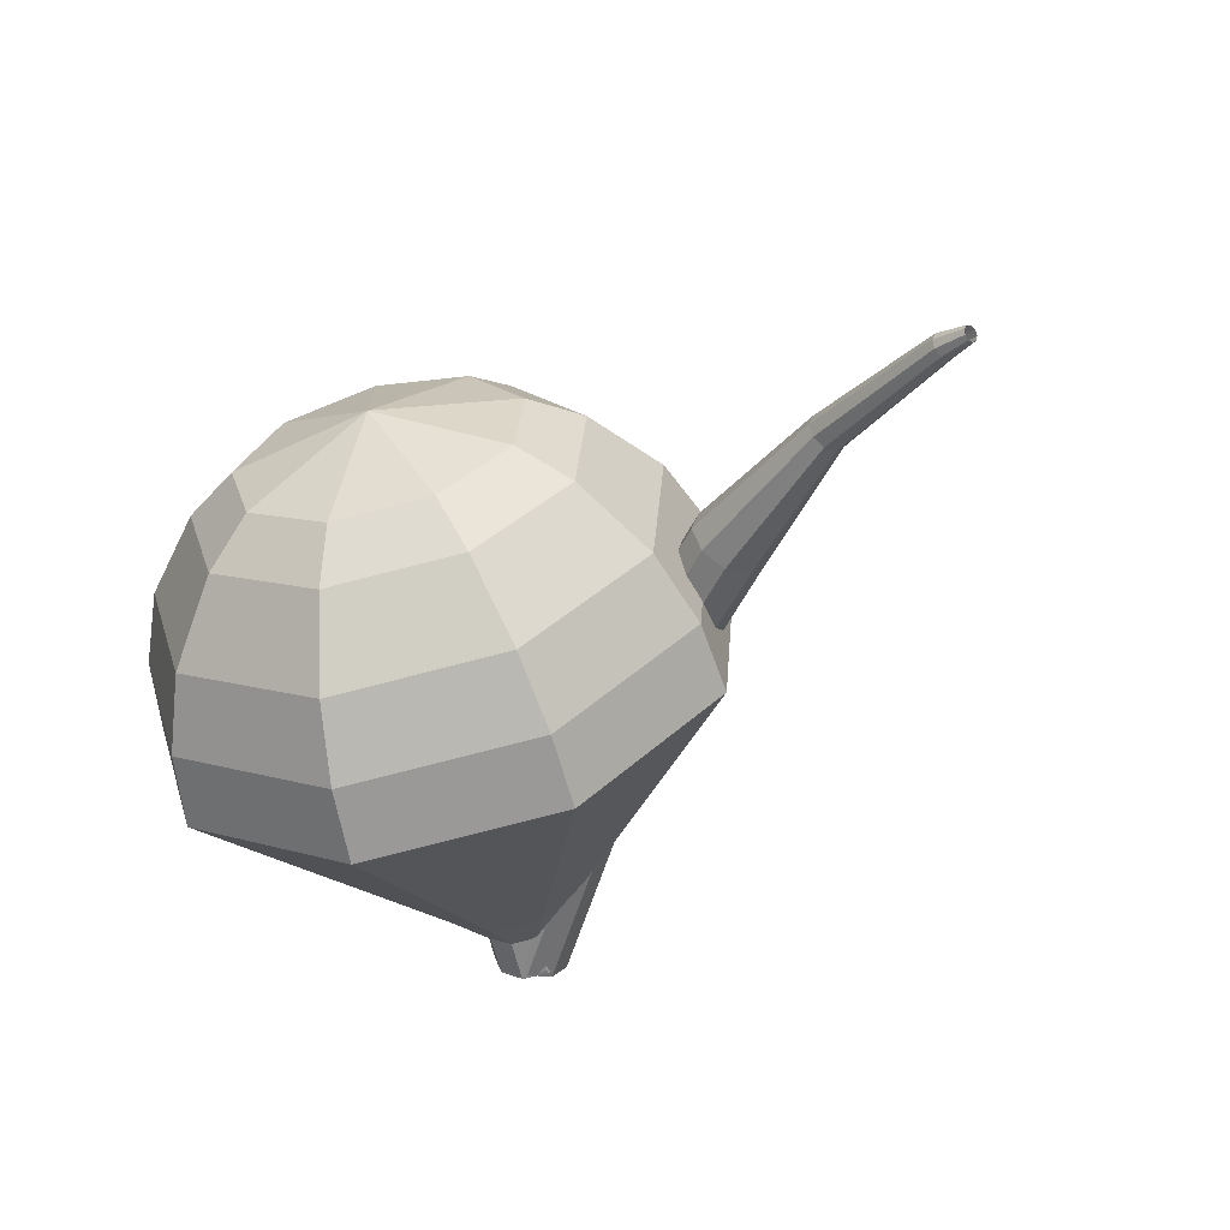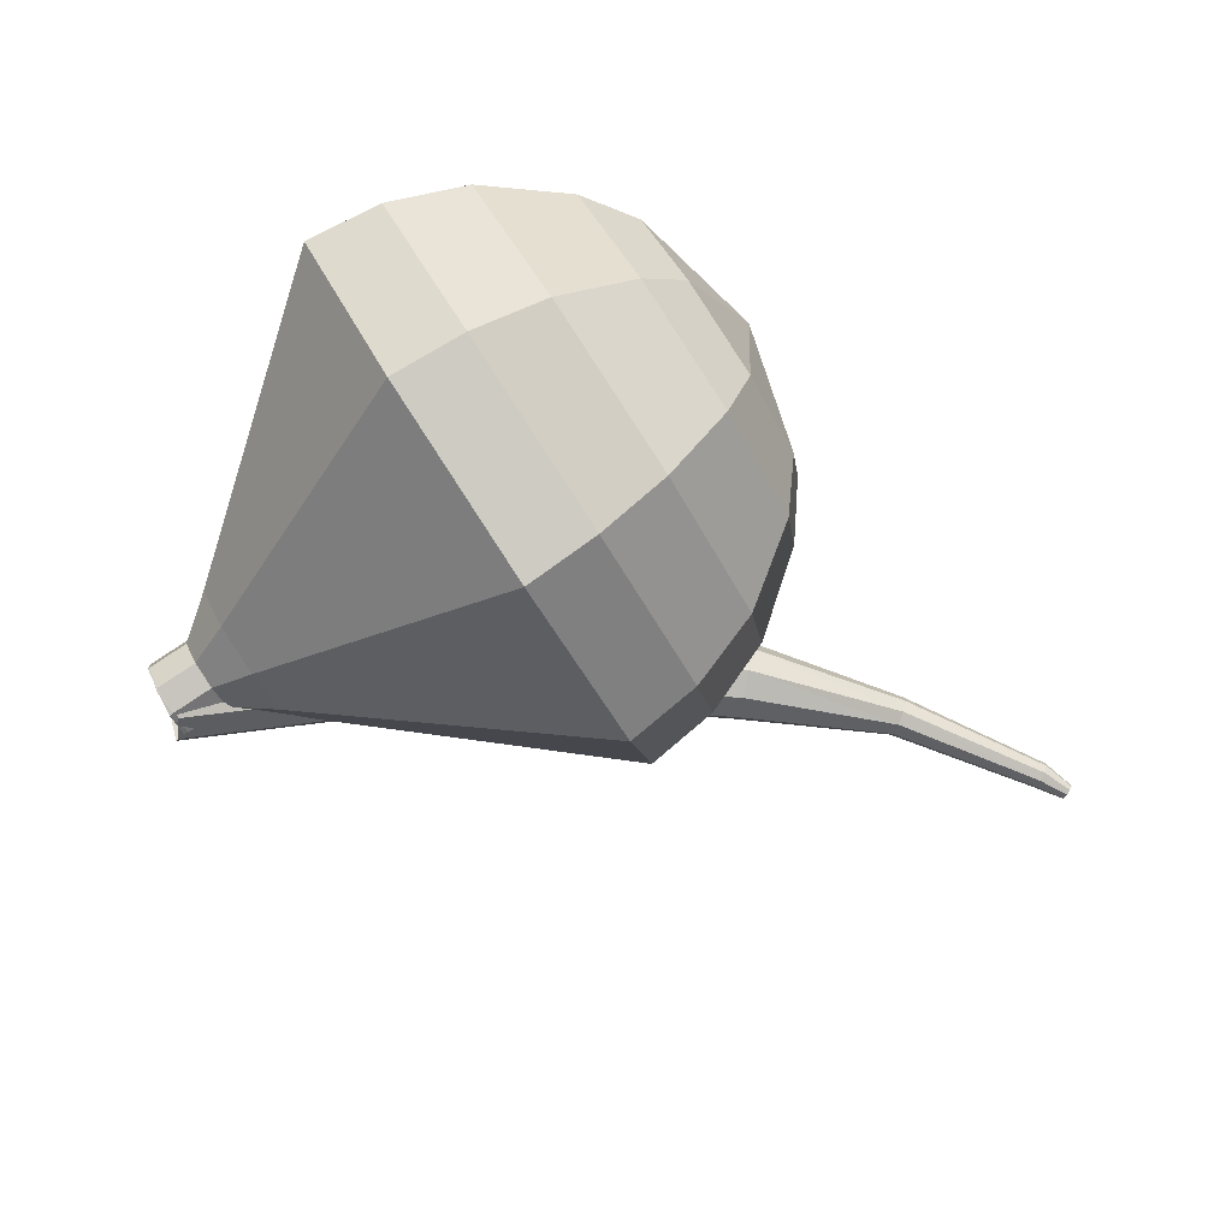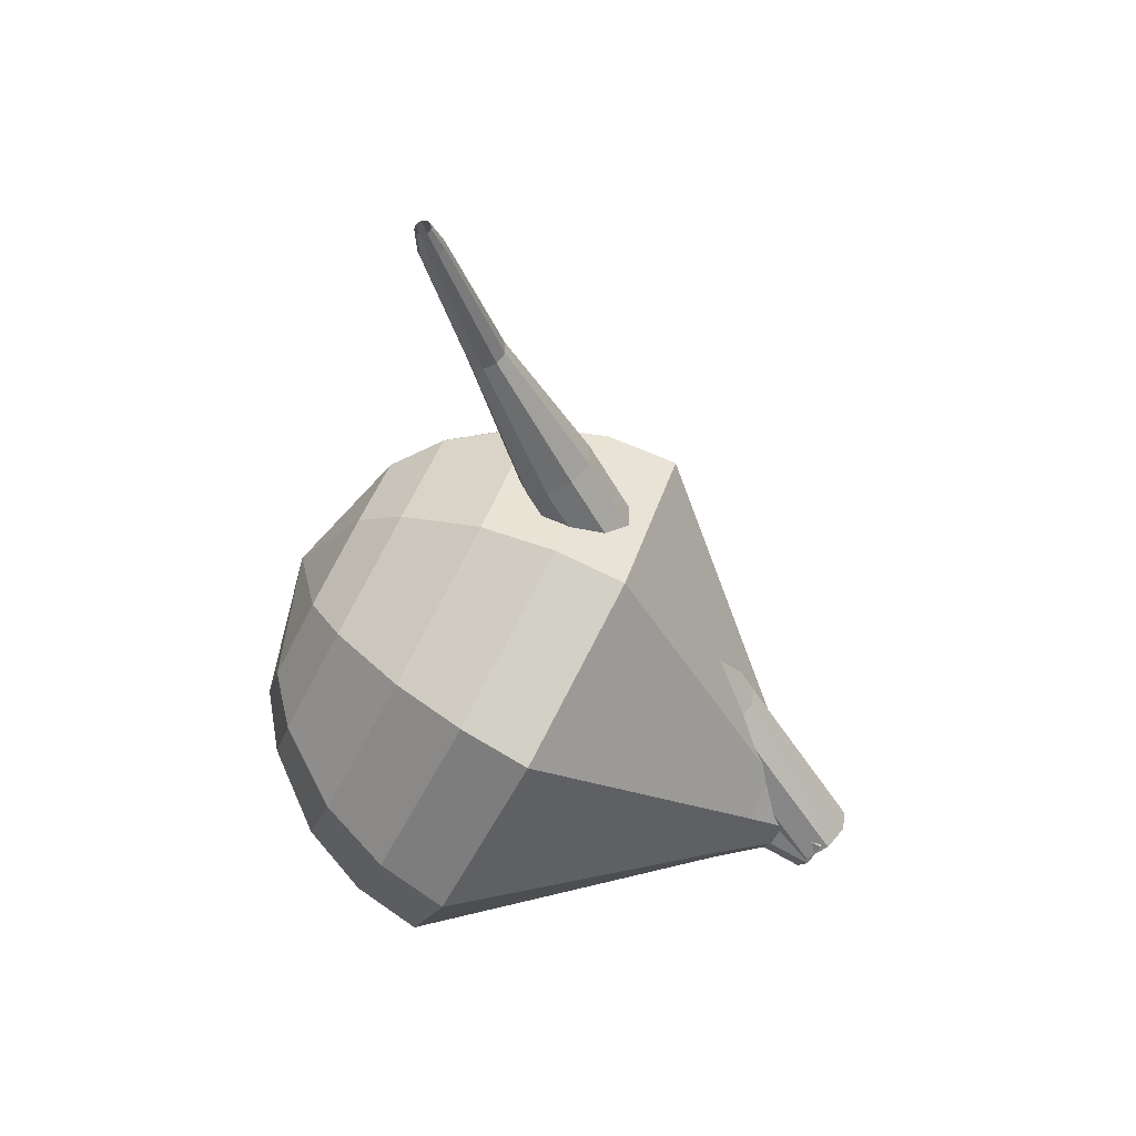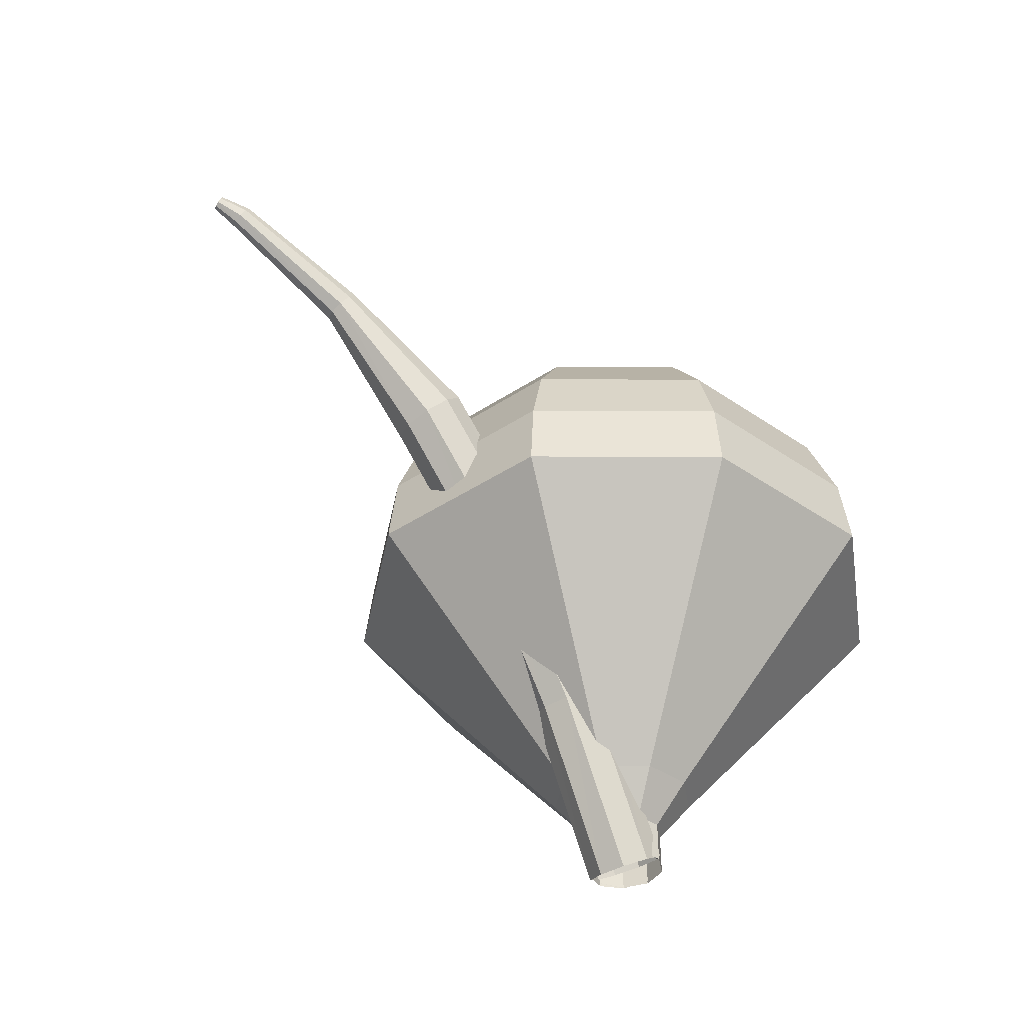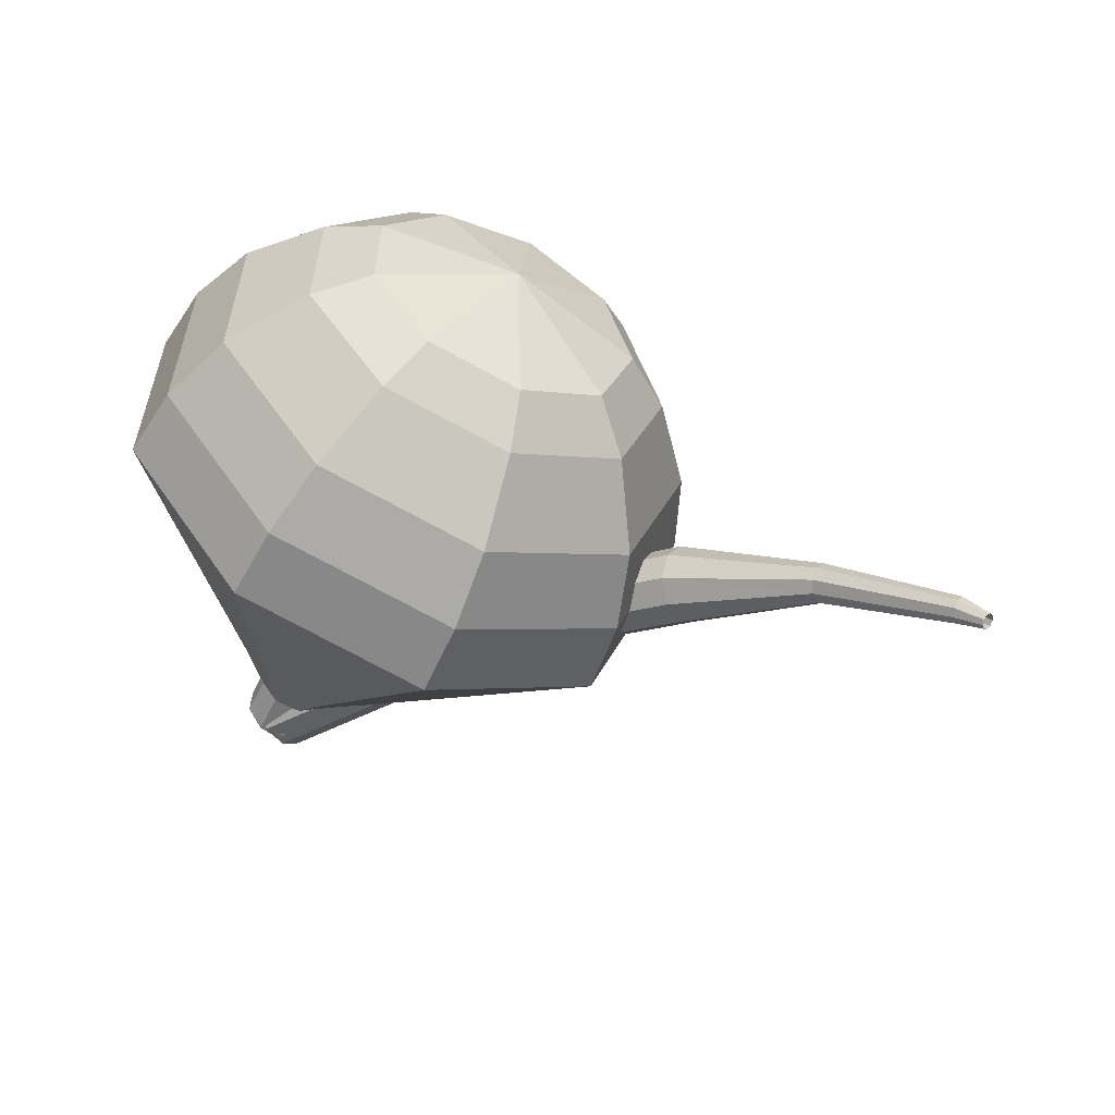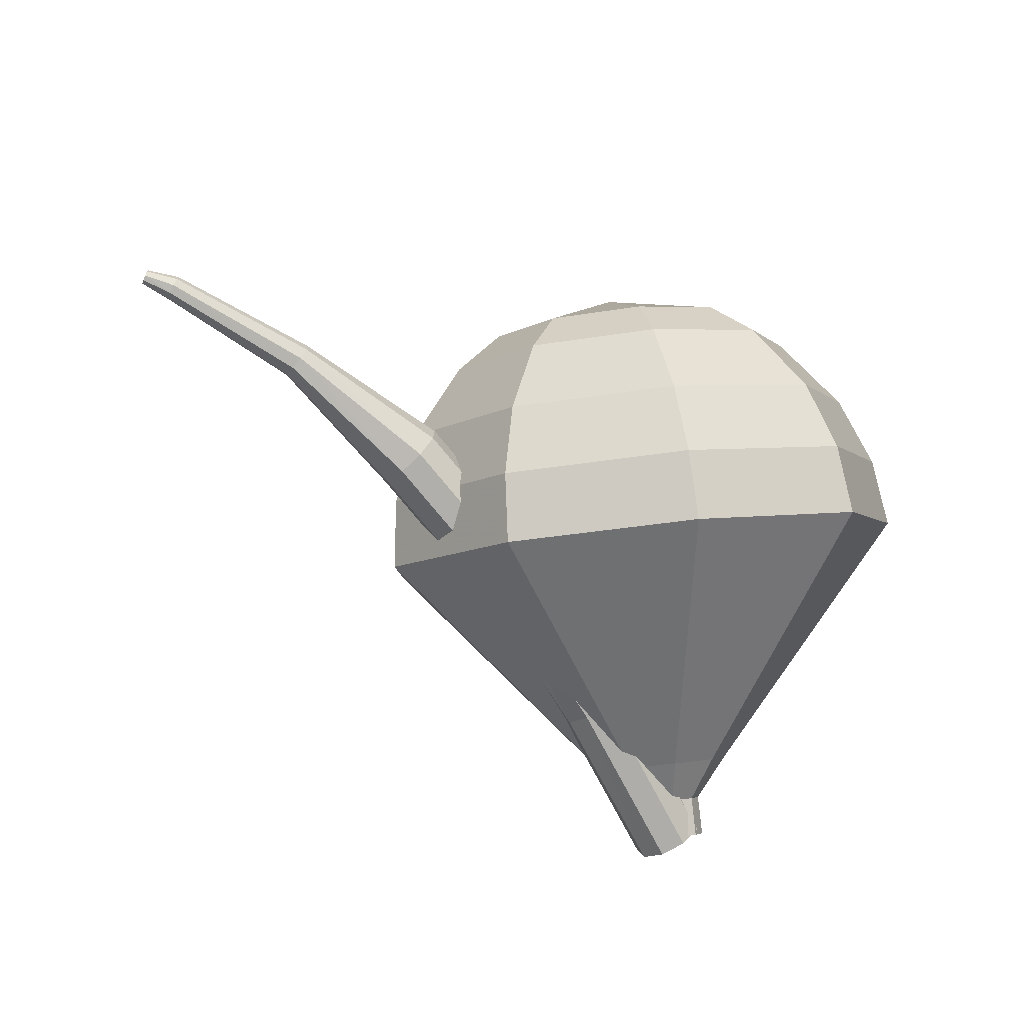
<metadata>
{"format":"obj","ext":"obj","renderer":"f3d","projection":"perspective","resolution":1024,"background":"white","views":[{"elev":-42.7,"azim":-146.0,"up":"+Z"},{"elev":-56.1,"azim":139.1,"up":"+Z"},{"elev":-43.7,"azim":-92.5,"up":"+Z"},{"elev":-66.7,"azim":-47.4,"up":"+Y"},{"elev":44.9,"azim":-153.4,"up":"+Y"},{"elev":-32.3,"azim":-34.8,"up":"+Y"}]}
</metadata>
<code>
g tube1
v 164.5 116.2 195.5
v 164.2 116.1 194.8
v 163.7 115.7 194.5
v 163.3 115.2 194.6
v 163.2 114.7 195.1
v 163.3 114.6 195.8
v 163.7 114.9 196.3
v 164.2 115.4 196.4
v 164.4 115.9 196.1
v 164.5 116.2 195.5
v 160.8 119 196.7
v 160.6 118.9 196.1
v 160.1 118.5 195.8
v 159.8 118 195.9
v 159.6 117.5 196.4
v 159.7 117.4 197.1
v 160.1 117.7 197.6
v 160.5 118.2 197.7
v 160.8 118.8 197.4
v 160.8 119 196.7
v 157.1 121.7 197.7
v 156.9 121.5 197.1
v 156.5 121.1 196.8
v 156.2 120.5 196.9
v 156 120.1 197.4
v 156.1 120 198.1
v 156.4 120.3 198.6
v 156.8 120.9 198.7
v 157.1 121.4 198.4
v 157.1 121.7 197.7
v 153.3 123.9 198.3
v 153.2 123.7 197.6
v 152.9 123.2 197.3
v 152.6 122.6 197.4
v 152.4 122.2 197.9
v 152.4 122.2 198.6
v 152.7 122.6 199.1
v 153 123.2 199.3
v 153.2 123.7 198.9
v 153.3 123.9 198.3
v 149.3 125.3 198.2
v 149.3 125.2 197.9
v 149.2 124.9 197.8
v 149.1 124.6 197.8
v 149 124.4 198.1
v 149 124.4 198.4
v 149 124.6 198.7
v 149.2 124.9 198.7
v 149.3 125.2 198.6
v 149.3 125.3 198.2
v 145.7 126.4 197.6
v 145.7 126.3 197.4
v 145.6 126.1 197.3
v 145.5 125.9 197.4
v 145.5 125.8 197.5
v 145.4 125.8 197.8
v 145.4 126 197.9
v 145.5 126.2 198
v 145.6 126.4 197.9
v 145.7 126.4 197.6
v 144.9 126.5 197.4
v 144.9 126.4 197.3
v 144.9 126.3 197.2
v 144.8 126.2 197.3
v 144.8 126.1 197.4
v 144.8 126.1 197.5
v 144.7 126.2 197.6
v 144.8 126.3 197.6
v 144.8 126.4 197.5
v 144.9 126.5 197.4
f 1 2 12
f 12 11 1
f 2 3 13
f 13 12 2
f 3 4 14
f 14 13 3
f 4 5 15
f 15 14 4
f 5 6 16
f 16 15 5
f 6 7 17
f 17 16 6
f 7 8 18
f 18 17 7
f 8 9 19
f 19 18 8
f 9 10 20
f 20 19 9
f 11 12 22
f 22 21 11
f 12 13 23
f 23 22 12
f 13 14 24
f 24 23 13
f 14 15 25
f 25 24 14
f 15 16 26
f 26 25 15
f 16 17 27
f 27 26 16
f 17 18 28
f 28 27 17
f 18 19 29
f 29 28 18
f 19 20 30
f 30 29 19
f 21 22 32
f 32 31 21
f 22 23 33
f 33 32 22
f 23 24 34
f 34 33 23
f 24 25 35
f 35 34 24
f 25 26 36
f 36 35 25
f 26 27 37
f 37 36 26
f 27 28 38
f 38 37 27
f 28 29 39
f 39 38 28
f 29 30 40
f 40 39 29
f 31 32 42
f 42 41 31
f 32 33 43
f 43 42 32
f 33 34 44
f 44 43 33
f 34 35 45
f 45 44 34
f 35 36 46
f 46 45 35
f 36 37 47
f 47 46 36
f 37 38 48
f 48 47 37
f 38 39 49
f 49 48 38
f 39 40 50
f 50 49 39
f 41 42 52
f 52 51 41
f 42 43 53
f 53 52 42
f 43 44 54
f 54 53 43
f 44 45 55
f 55 54 44
f 45 46 56
f 56 55 45
f 46 47 57
f 57 56 46
f 47 48 58
f 58 57 47
f 48 49 59
f 59 58 48
f 49 50 60
f 60 59 49
f 51 52 62
f 62 61 51
f 52 53 63
f 63 62 52
f 53 54 64
f 64 63 53
f 54 55 65
f 65 64 54
f 55 56 66
f 66 65 55
f 56 57 67
f 67 66 56
f 57 58 68
f 68 67 57
f 58 59 69
f 69 68 58
f 59 60 70
f 70 69 59
v 164.7 115.8 195.5
v 164.5 115.8 194.8
v 163.9 115.7 194.5
v 163.3 115.4 194.6
v 162.9 115.1 195.1
v 163 115 195.8
v 163.4 115.1 196.3
v 164.1 115.3 196.4
v 164.6 115.6 196.1
v 164.7 115.8 195.5
v 164.8 115.8 195.5
v 164.5 115.9 194.8
v 163.9 115.8 194.5
v 163.3 115.5 194.6
v 162.9 115.2 195.1
v 163 115 195.8
v 163.5 115 196.3
v 164.1 115.2 196.4
v 164.6 115.5 196.1
v 164.8 115.8 195.5
v 164.4 116.7 195.8
v 164.1 116.8 195.2
v 163.5 116.7 194.8
v 162.9 116.4 194.9
v 162.6 116.1 195.4
v 162.6 115.9 196.1
v 163.1 115.9 196.6
v 163.7 116.2 196.7
v 164.3 116.5 196.4
v 164.4 116.7 195.8
v 164.9 118 196.1
v 164.3 118.2 194.9
v 163.2 117.9 194.3
v 162.1 117.4 194.5
v 161.4 116.9 195.5
v 161.5 116.5 196.7
v 162.4 116.5 197.6
v 163.6 116.9 197.8
v 164.6 117.5 197.2
v 164.9 118 196.1
v 165.4 119.2 196.4
v 164.6 119.5 194.7
v 162.9 119.2 193.8
v 161.2 118.5 194.1
v 160.2 117.6 195.5
v 160.4 117.1 197.3
v 161.7 117.1 198.7
v 163.5 117.7 199
v 165 118.5 198.1
v 165.4 119.2 196.4
v 165.9 120.5 196.7
v 164.9 120.9 194.4
v 162.6 120.5 193.2
v 160.3 119.5 193.6
v 159 118.3 195.5
v 159.3 117.6 197.9
v 161 117.6 199.8
v 163.4 118.4 200.2
v 165.4 119.5 199
v 165.9 120.5 196.7
v 167 123.1 197.4
v 165.4 123.6 193.9
v 162 123 192.1
v 158.6 121.5 192.7
v 156.6 119.8 195.5
v 157 118.7 199.2
v 159.6 118.7 202
v 163.2 119.9 202.6
v 166.1 121.6 200.8
v 167 123.1 197.4
v 168 125.6 198
v 165.9 126.4 193.4
v 161.4 125.5 191
v 156.8 123.5 191.8
v 154.1 121.3 195.6
v 154.7 119.8 200.4
v 158.2 119.9 204.2
v 163 121.4 205
v 166.9 123.7 202.6
v 168 125.6 198
v 167.2 127.2 198.6
v 165.1 127.9 194.1
v 160.8 127.1 191.7
v 156.3 125.2 192.6
v 153.7 123 196.2
v 154.2 121.6 200.9
v 157.6 121.6 204.6
v 162.3 123.1 205.4
v 166.1 125.3 203
v 167.2 127.2 198.6
v 165.8 128.6 199.1
v 164 129.3 195.1
v 160.1 128.5 193
v 156.1 126.8 193.8
v 153.8 124.8 197
v 154.3 123.6 201.2
v 157.3 123.6 204.5
v 161.5 124.9 205.2
v 164.8 126.9 203.1
v 165.8 128.6 199.1
v 163.8 129.8 199.7
v 162.3 130.3 196.6
v 159.4 129.7 195
v 156.3 128.4 195.6
v 154.6 126.9 198.1
v 154.9 125.9 201.3
v 157.2 125.9 203.8
v 160.4 127 204.4
v 163 128.5 202.7
v 163.8 129.8 199.7
v 162.2 130.1 200
v 161.2 130.5 197.7
v 159 130.1 196.6
v 156.8 129.1 197
v 155.5 128 198.8
v 155.7 127.3 201.2
v 157.4 127.3 203
v 159.8 128.1 203.4
v 161.7 129.2 202.2
v 162.2 130.1 200
v 158.5 129.7 200.3
v 158.5 129.7 200.3
v 158.5 129.7 200.3
v 158.5 129.7 200.3
v 158.5 129.7 200.3
v 158.5 129.7 200.3
v 158.5 129.7 200.3
v 158.5 129.7 200.3
v 158.5 129.7 200.3
v 158.5 129.7 200.3
f 71 72 82
f 82 81 71
f 72 73 83
f 83 82 72
f 73 74 84
f 84 83 73
f 74 75 85
f 85 84 74
f 75 76 86
f 86 85 75
f 76 77 87
f 87 86 76
f 77 78 88
f 88 87 77
f 78 79 89
f 89 88 78
f 79 80 90
f 90 89 79
f 81 82 92
f 92 91 81
f 82 83 93
f 93 92 82
f 83 84 94
f 94 93 83
f 84 85 95
f 95 94 84
f 85 86 96
f 96 95 85
f 86 87 97
f 97 96 86
f 87 88 98
f 98 97 87
f 88 89 99
f 99 98 88
f 89 90 100
f 100 99 89
f 91 92 102
f 102 101 91
f 92 93 103
f 103 102 92
f 93 94 104
f 104 103 93
f 94 95 105
f 105 104 94
f 95 96 106
f 106 105 95
f 96 97 107
f 107 106 96
f 97 98 108
f 108 107 97
f 98 99 109
f 109 108 98
f 99 100 110
f 110 109 99
f 101 102 112
f 112 111 101
f 102 103 113
f 113 112 102
f 103 104 114
f 114 113 103
f 104 105 115
f 115 114 104
f 105 106 116
f 116 115 105
f 106 107 117
f 117 116 106
f 107 108 118
f 118 117 107
f 108 109 119
f 119 118 108
f 109 110 120
f 120 119 109
f 111 112 122
f 122 121 111
f 112 113 123
f 123 122 112
f 113 114 124
f 124 123 113
f 114 115 125
f 125 124 114
f 115 116 126
f 126 125 115
f 116 117 127
f 127 126 116
f 117 118 128
f 128 127 117
f 118 119 129
f 129 128 118
f 119 120 130
f 130 129 119
f 121 122 132
f 132 131 121
f 122 123 133
f 133 132 122
f 123 124 134
f 134 133 123
f 124 125 135
f 135 134 124
f 125 126 136
f 136 135 125
f 126 127 137
f 137 136 126
f 127 128 138
f 138 137 127
f 128 129 139
f 139 138 128
f 129 130 140
f 140 139 129
f 131 132 142
f 142 141 131
f 132 133 143
f 143 142 132
f 133 134 144
f 144 143 133
f 134 135 145
f 145 144 134
f 135 136 146
f 146 145 135
f 136 137 147
f 147 146 136
f 137 138 148
f 148 147 137
f 138 139 149
f 149 148 138
f 139 140 150
f 150 149 139
f 141 142 152
f 152 151 141
f 142 143 153
f 153 152 142
f 143 144 154
f 154 153 143
f 144 145 155
f 155 154 144
f 145 146 156
f 156 155 145
f 146 147 157
f 157 156 146
f 147 148 158
f 158 157 147
f 148 149 159
f 159 158 148
f 149 150 160
f 160 159 149
f 151 152 162
f 162 161 151
f 152 153 163
f 163 162 152
f 153 154 164
f 164 163 153
f 154 155 165
f 165 164 154
f 155 156 166
f 166 165 155
f 156 157 167
f 167 166 156
f 157 158 168
f 168 167 157
f 158 159 169
f 169 168 158
f 159 160 170
f 170 169 159
f 161 162 172
f 172 171 161
f 162 163 173
f 173 172 162
f 163 164 174
f 174 173 163
f 164 165 175
f 175 174 164
f 165 166 176
f 176 175 165
f 166 167 177
f 177 176 166
f 167 168 178
f 178 177 167
f 168 169 179
f 179 178 168
f 169 170 180
f 180 179 169
f 171 172 182
f 182 181 171
f 172 173 183
f 183 182 172
f 173 174 184
f 184 183 173
f 174 175 185
f 185 184 174
f 175 176 186
f 186 185 175
f 176 177 187
f 187 186 176
f 177 178 188
f 188 187 177
f 178 179 189
f 189 188 178
f 179 180 190
f 190 189 179
f 181 182 192
f 192 191 181
f 182 183 193
f 193 192 182
f 183 184 194
f 194 193 183
f 184 185 195
f 195 194 184
f 185 186 196
f 196 195 185
f 186 187 197
f 197 196 186
f 187 188 198
f 198 197 187
f 188 189 199
f 199 198 188
f 189 190 200
f 200 199 189
g

</code>
